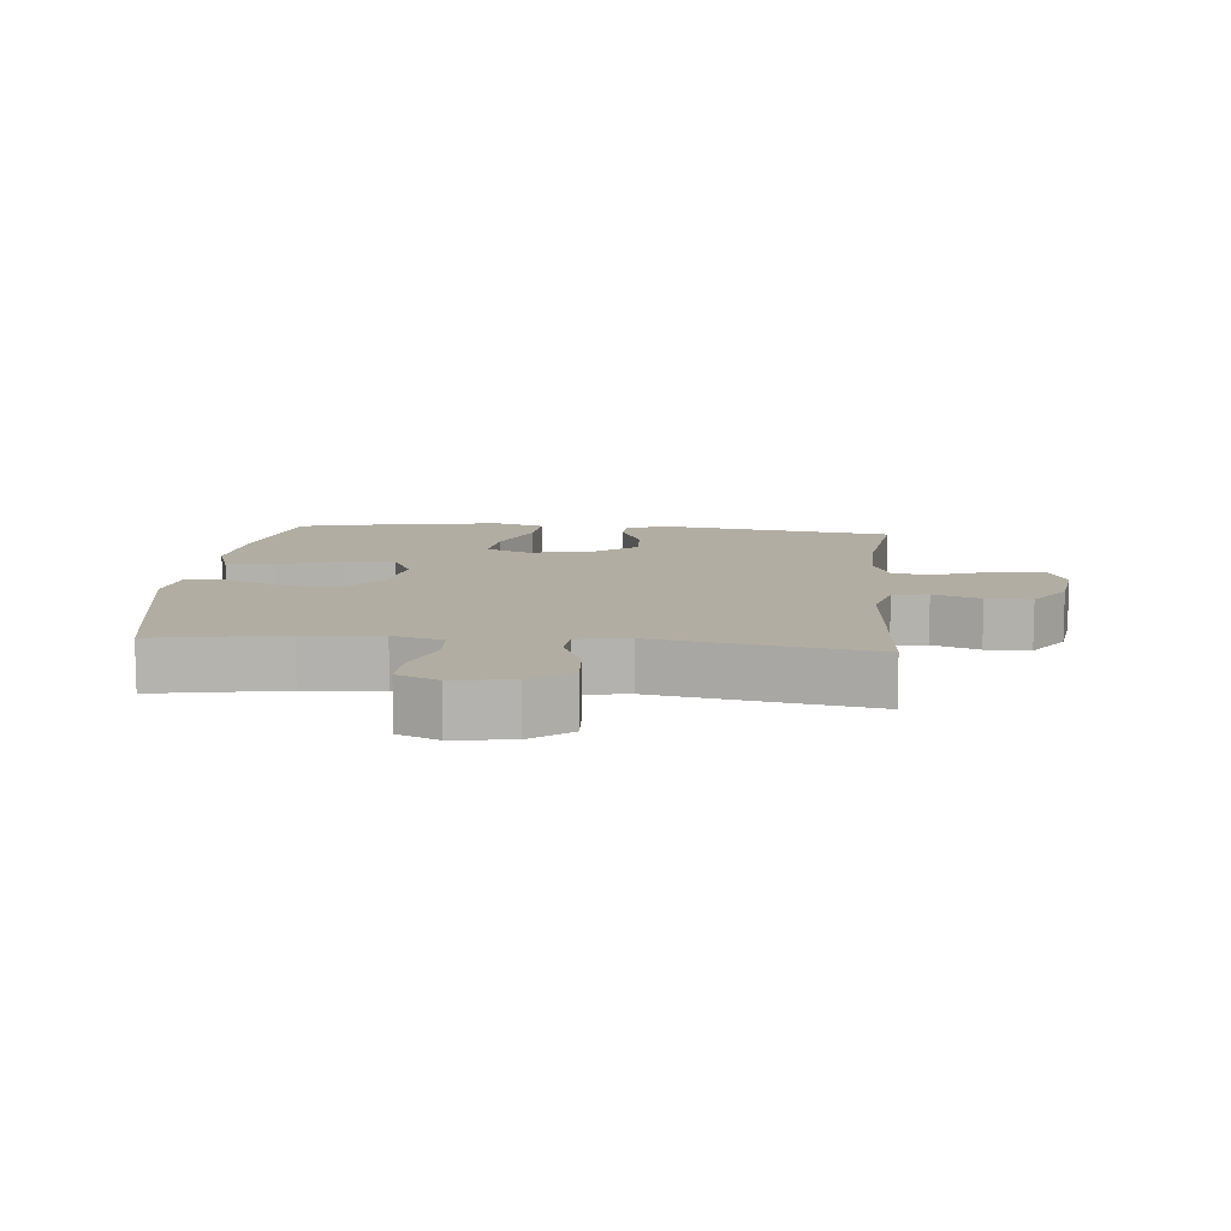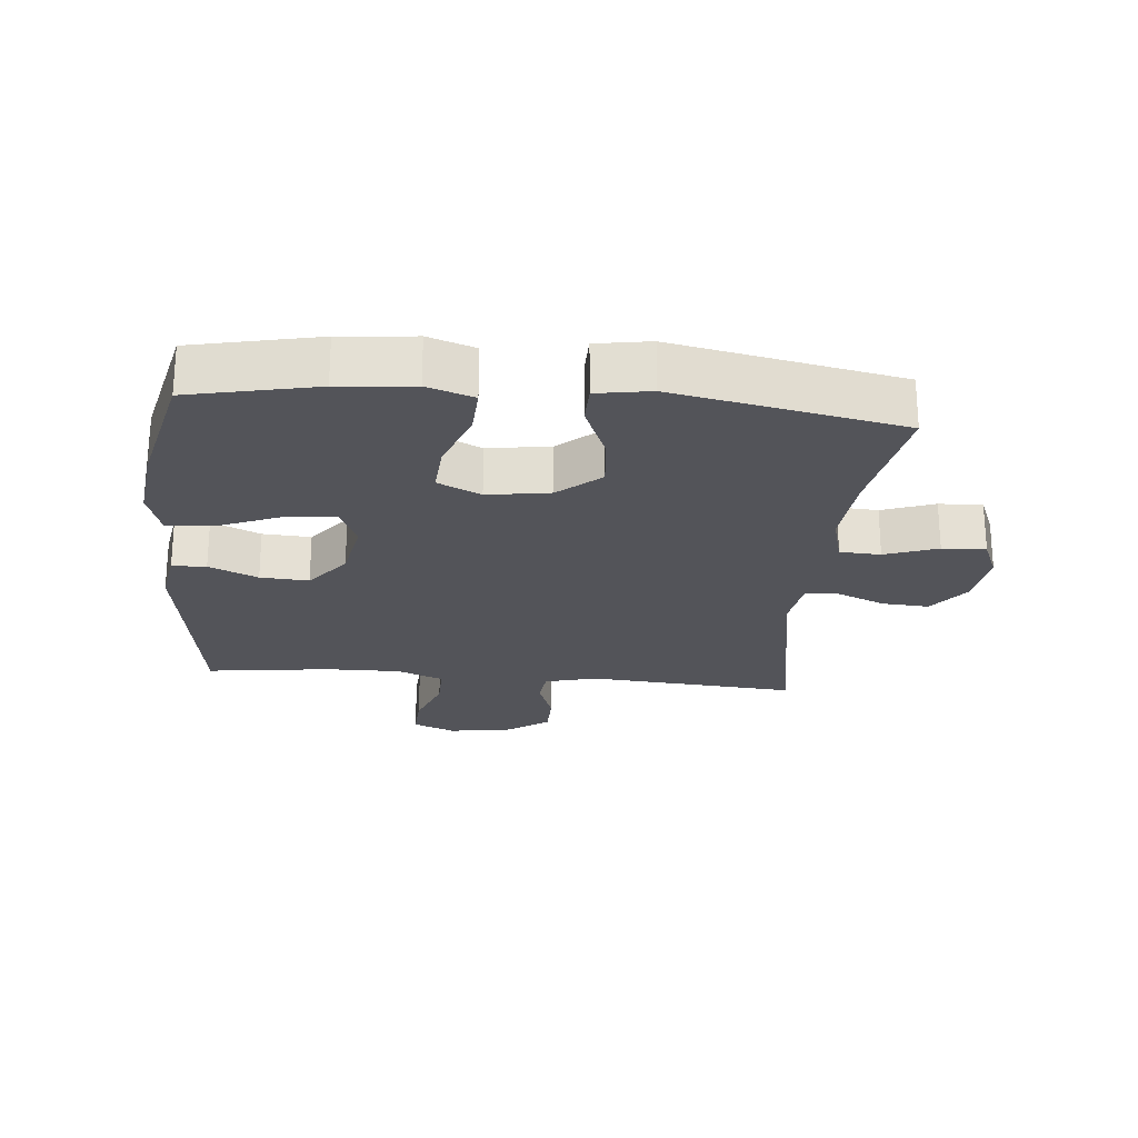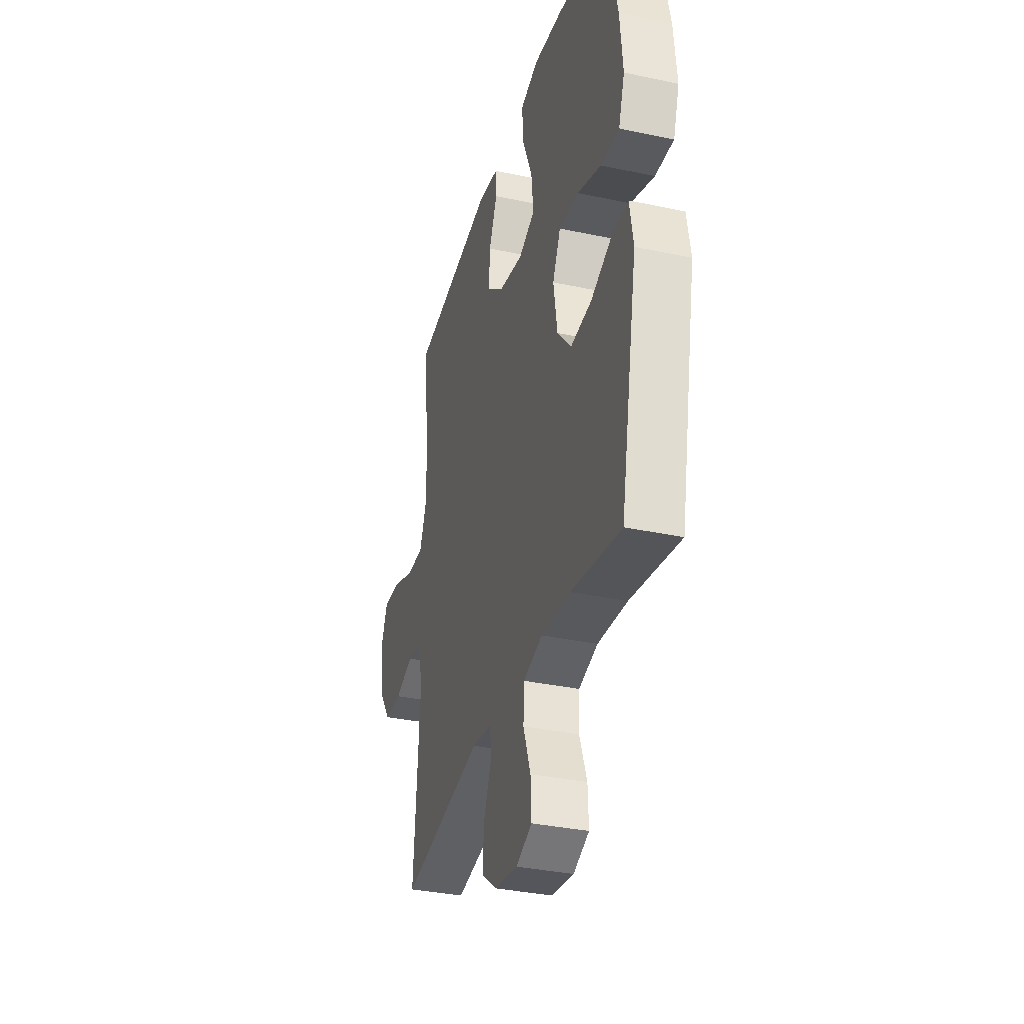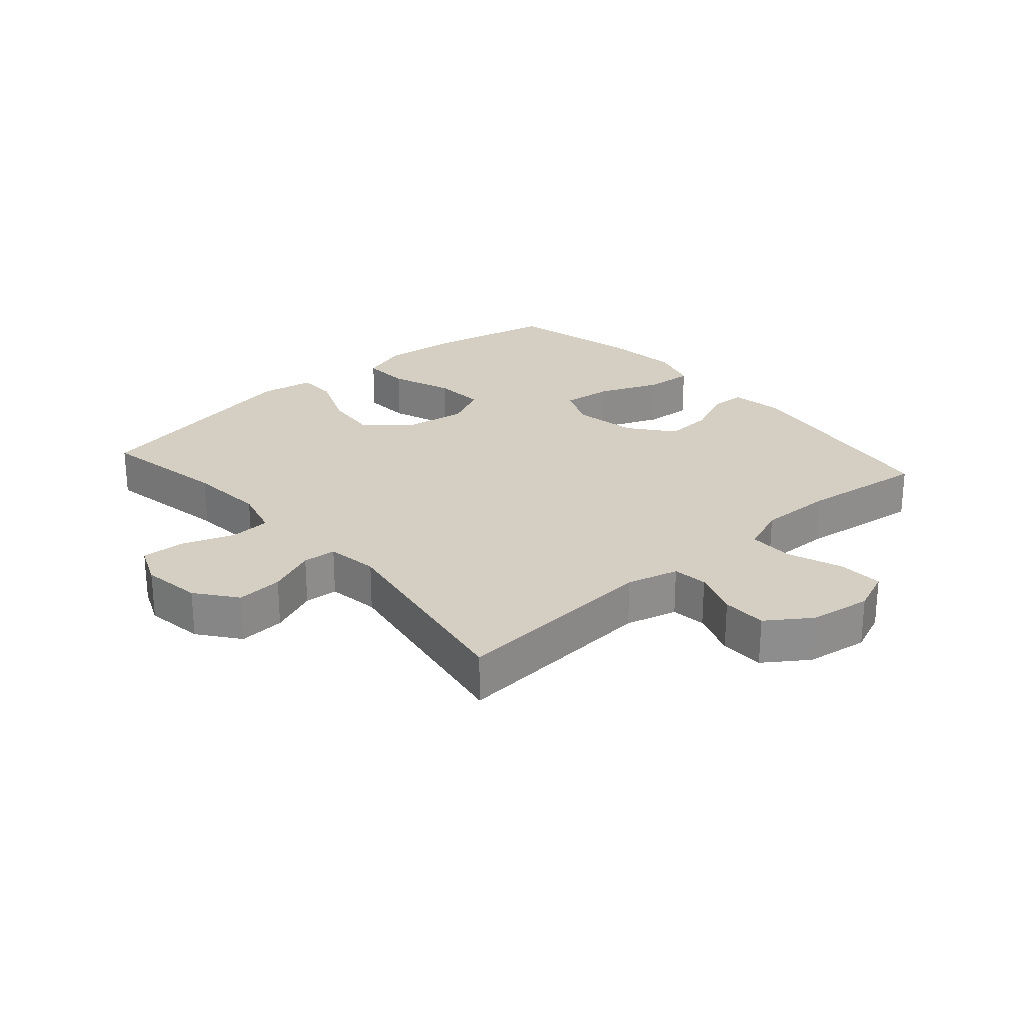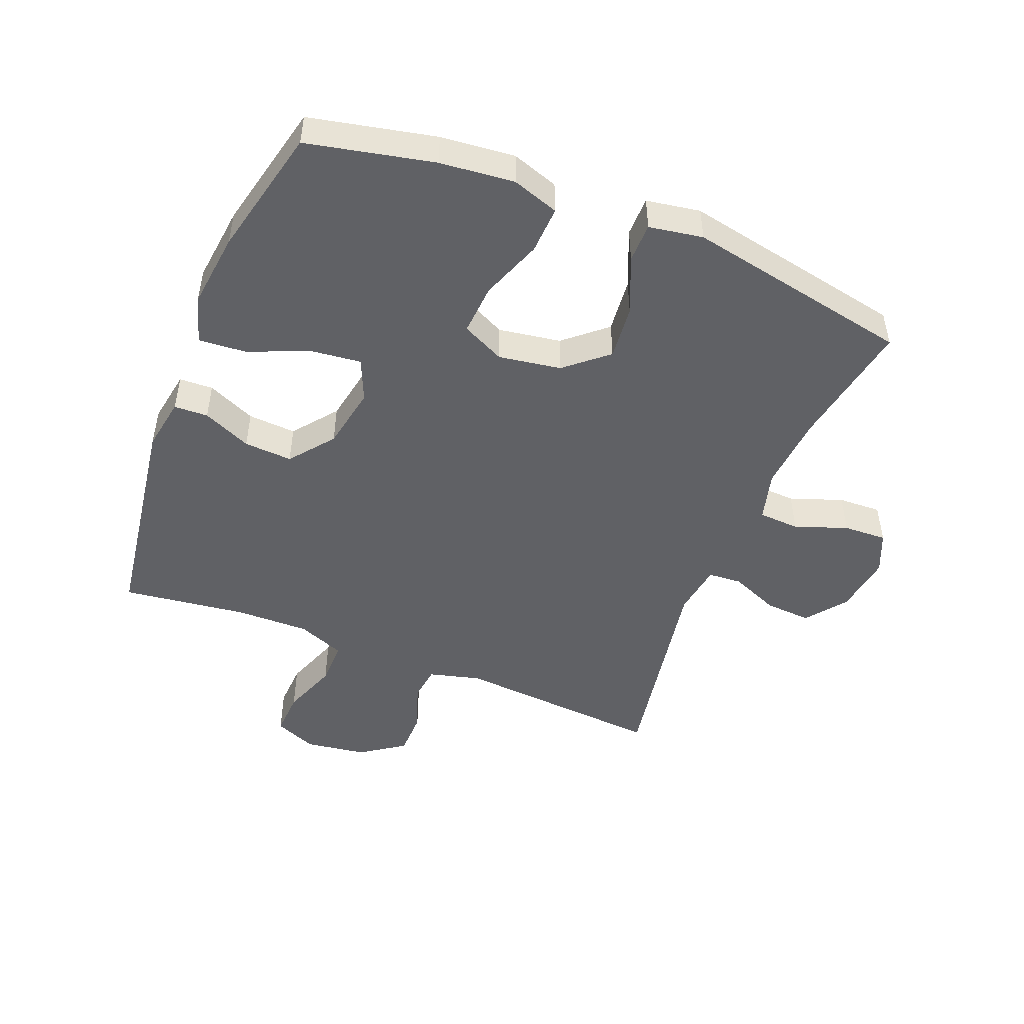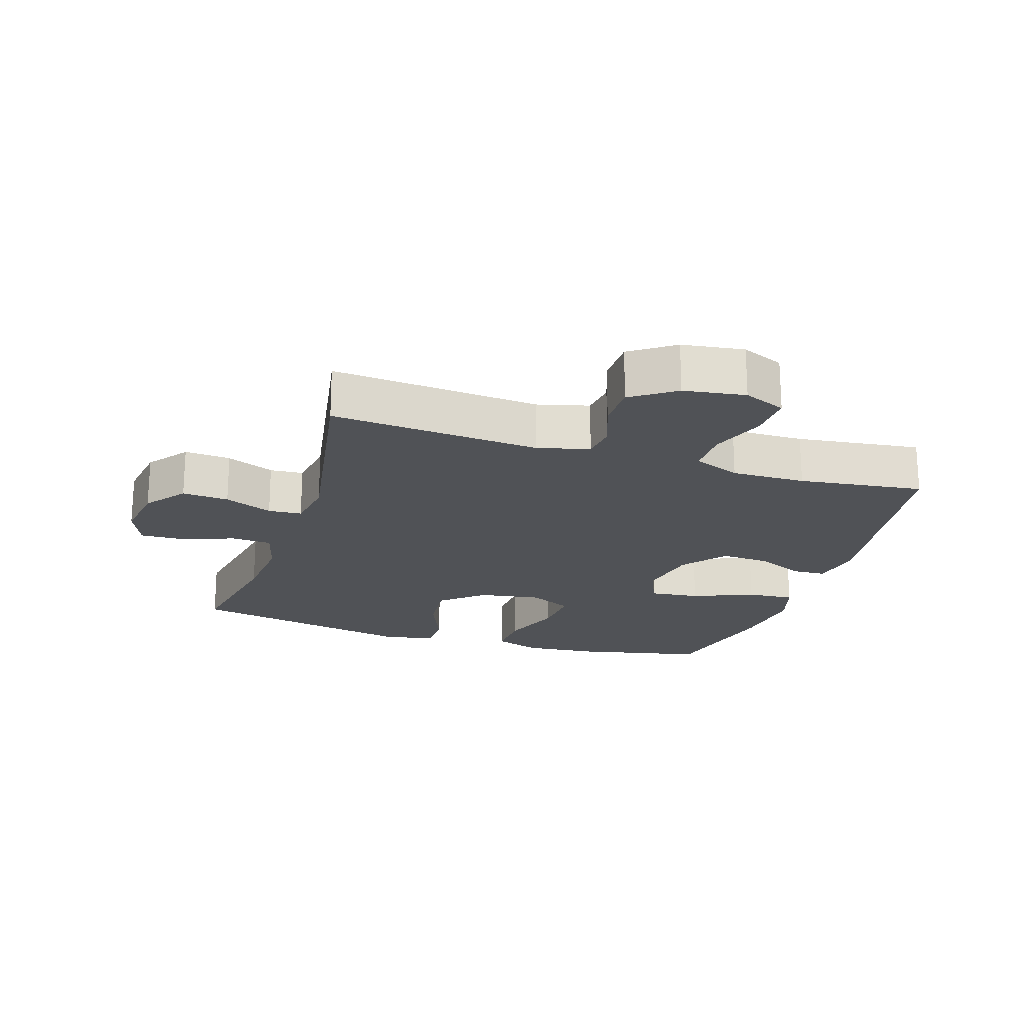
<metadata>
{"format":"obj","ext":"obj","renderer":"f3d","projection":"perspective","resolution":1024,"background":"white","views":[{"elev":10.6,"azim":-174.6,"up":"+Y"},{"elev":-23.9,"azim":84.6,"up":"+Y"},{"elev":-34.3,"azim":73.9,"up":"+Z"},{"elev":25.7,"azim":-131.3,"up":"+Y"},{"elev":-48.7,"azim":68.2,"up":"+Y"},{"elev":-20.7,"azim":-107.8,"up":"+Y"}]}
</metadata>
<code>
o path4790
v 0.597 0.0375 -0.1195
v 0.5824 0.0375 -0.03192
v 0.5181 0.0375 -0.03136
v 0.426 0.0375 -0.07006
v 0.3372 0.0375 -0.07894
v 0.279 0.0375 -0.01129
v 0.2628 0.0375 0.08997
v 0.2963 0.0375 0.1596
v 0.379 0.0375 0.154
v 0.479 0.0375 0.1169
v 0.5561 0.0375 0.1133
v 0.5815 0.0375 0.1888
v 0.5696 0.0375 0.31
v 0.5253 0.0375 0.515
v 0.3146 0.0375 0.5637
v 0.1904 0.0375 0.5781
v 0.1138 0.0375 0.5545
v 0.1195 0.0375 0.4777
v 0.1606 0.0375 0.3779
v 0.1697 0.0375 0.2968
v 0.1015 0.0375 0.2671
v -0.000473 0.0375 0.286
v -0.07086 0.0375 0.3415
v -0.06623 0.0375 0.4197
v -0.03158 0.0375 0.4985
v -0.034 0.0375 0.5536
v -0.12 0.0375 0.5681
v -0.4766 0.0375 0.515
v -0.4504 0.0375 0.3135
v -0.4485 0.0375 0.1939
v -0.4783 0.0375 0.1179
v -0.5508 0.0375 0.1183
v -0.6407 0.0375 0.1516
v -0.7134 0.0375 0.155
v -0.7417 0.0375 0.0866
v -0.727 0.0375 -0.01335
v -0.678 0.0375 -0.08393
v -0.6057 0.0375 -0.08474
v -0.53 0.0375 -0.05745
v -0.4732 0.0375 -0.06424
v -0.4511 0.0375 -0.1481
v -0.4766 0.0375 -0.4867
v -0.1324 0.0375 -0.4268
v -0.04869 0.0375 -0.4394
v -0.04485 0.0375 -0.4938
v -0.07719 0.0375 -0.5717
v -0.08229 0.0375 -0.647
v -0.01733 0.0375 -0.6968
v 0.07825 0.0375 -0.7109
v 0.1444 0.0375 -0.6828
v 0.1414 0.0375 -0.6125
v 0.1107 0.0375 -0.5274
v 0.1141 0.0375 -0.4614
v 0.1945 0.0375 -0.4396
v 0.3182 0.0375 -0.4494
v 0.5253 0.0375 -0.4867
v 0.597 -0.0375 -0.1195
v 0.5824 -0.0375 -0.03192
v 0.5181 -0.0375 -0.03136
v 0.426 -0.0375 -0.07006
v 0.3372 -0.0375 -0.07894
v 0.279 -0.0375 -0.01129
v 0.2628 -0.0375 0.08997
v 0.2963 -0.0375 0.1596
v 0.379 -0.0375 0.154
v 0.479 -0.0375 0.1169
v 0.5561 -0.0375 0.1133
v 0.5815 -0.0375 0.1888
v 0.5696 -0.0375 0.31
v 0.5253 -0.0375 0.515
v 0.3146 -0.0375 0.5637
v 0.1904 -0.0375 0.5781
v 0.1138 -0.0375 0.5545
v 0.1195 -0.0375 0.4777
v 0.1606 -0.0375 0.3779
v 0.1697 -0.0375 0.2968
v 0.1015 -0.0375 0.2671
v -0.000473 -0.0375 0.286
v -0.07086 -0.0375 0.3415
v -0.06623 -0.0375 0.4197
v -0.03158 -0.0375 0.4985
v -0.034 -0.0375 0.5536
v -0.12 -0.0375 0.5681
v -0.4766 -0.0375 0.515
v -0.4504 -0.0375 0.3135
v -0.4485 -0.0375 0.1939
v -0.4783 -0.0375 0.1179
v -0.5508 -0.0375 0.1183
v -0.6407 -0.0375 0.1516
v -0.7134 -0.0375 0.155
v -0.7417 -0.0375 0.0866
v -0.727 -0.0375 -0.01335
v -0.678 -0.0375 -0.08393
v -0.6057 -0.0375 -0.08474
v -0.53 -0.0375 -0.05745
v -0.4732 -0.0375 -0.06424
v -0.4511 -0.0375 -0.1481
v -0.4766 -0.0375 -0.4867
v -0.1324 -0.0375 -0.4268
v -0.04869 -0.0375 -0.4394
v -0.04485 -0.0375 -0.4938
v -0.07719 -0.0375 -0.5717
v -0.08229 -0.0375 -0.647
v -0.01733 -0.0375 -0.6968
v 0.07825 -0.0375 -0.7109
v 0.1444 -0.0375 -0.6828
v 0.1414 -0.0375 -0.6125
v 0.1107 -0.0375 -0.5274
v 0.1141 -0.0375 -0.4614
v 0.1945 -0.0375 -0.4396
v 0.3182 -0.0375 -0.4494
v 0.5253 -0.0375 -0.4867
v 0.3146 0.0375 0.5637
v 0.1904 0.0375 0.5781
v 0.1138 0.0375 0.5545
v 0.1138 0.0375 0.5545
v -0.034 0.0375 0.5536
v -0.034 0.0375 0.5536
v -0.12 0.0375 0.5681
v 0.1195 0.0375 0.4777
v -0.03158 0.0375 0.4985
v 0.5253 0.0375 0.515
v 0.5253 0.0375 0.515
v -0.4766 0.0375 0.515
v -0.4766 0.0375 0.515
v -0.06623 0.0375 0.4197
v 0.1606 0.0375 0.3779
v -0.4504 0.0375 0.3135
v 0.5696 0.0375 0.31
v -0.07086 0.0375 0.3415
v 0.1697 0.0375 0.2968
v 0.1697 0.0375 0.2968
v -0.000473 0.0375 0.286
v -0.4485 0.0375 0.1939
v 0.5815 0.0375 0.1888
v 0.1015 0.0375 0.2671
v -0.4783 0.0375 0.1179
v -0.4783 0.0375 0.1179
v 0.5561 0.0375 0.1133
v 0.5561 0.0375 0.1133
v 0.2963 0.0375 0.1596
v 0.2963 0.0375 0.1596
v 0.379 0.0375 0.154
v 0.2628 0.0375 0.08997
v -0.6407 0.0375 0.1516
v -0.7134 0.0375 0.155
v -0.7134 0.0375 0.155
v -0.7417 0.0375 0.0866
v 0.479 0.0375 0.1169
v -0.5508 0.0375 0.1183
v 0.279 0.0375 -0.01129
v -0.727 0.0375 -0.01335
v 0.3372 0.0375 -0.07894
v -0.678 0.0375 -0.08393
v 0.5824 0.0375 -0.03192
v 0.5824 0.0375 -0.03192
v 0.5181 0.0375 -0.03136
v 0.426 0.0375 -0.07006
v 0.597 0.0375 -0.1195
v -0.53 0.0375 -0.05745
v -0.4732 0.0375 -0.06424
v -0.4732 0.0375 -0.06424
v -0.6057 0.0375 -0.08474
v -0.4511 0.0375 -0.1481
v -0.1324 0.0375 -0.4268
v -0.04869 0.0375 -0.4394
v -0.04869 0.0375 -0.4394
v -0.04485 0.0375 -0.4938
v 0.1945 0.0375 -0.4396
v 0.3182 0.0375 -0.4494
v 0.1141 0.0375 -0.4614
v 0.1141 0.0375 -0.4614
v 0.5253 0.0375 -0.4867
v 0.5253 0.0375 -0.4867
v 0.1107 0.0375 -0.5274
v -0.4766 0.0375 -0.4867
v -0.4766 0.0375 -0.4867
v -0.07719 0.0375 -0.5717
v 0.1414 0.0375 -0.6125
v -0.08229 0.0375 -0.647
v 0.1444 0.0375 -0.6828
v 0.1444 0.0375 -0.6828
v -0.01733 0.0375 -0.6968
v 0.07825 0.0375 -0.7109
v 0.3146 -0.0375 0.5637
v 0.1904 -0.0375 0.5781
v 0.1138 -0.0375 0.5545
v 0.1138 -0.0375 0.5545
v -0.034 -0.0375 0.5536
v -0.034 -0.0375 0.5536
v -0.12 -0.0375 0.5681
v 0.1195 -0.0375 0.4777
v -0.03158 -0.0375 0.4985
v 0.5253 -0.0375 0.515
v 0.5253 -0.0375 0.515
v -0.4766 -0.0375 0.515
v -0.4766 -0.0375 0.515
v -0.06623 -0.0375 0.4197
v 0.1606 -0.0375 0.3779
v -0.4504 -0.0375 0.3135
v 0.5696 -0.0375 0.31
v -0.07086 -0.0375 0.3415
v 0.1697 -0.0375 0.2968
v 0.1697 -0.0375 0.2968
v -0.000473 -0.0375 0.286
v -0.4485 -0.0375 0.1939
v 0.5815 -0.0375 0.1888
v 0.1015 -0.0375 0.2671
v -0.4783 -0.0375 0.1179
v -0.4783 -0.0375 0.1179
v 0.5561 -0.0375 0.1133
v 0.5561 -0.0375 0.1133
v 0.2963 -0.0375 0.1596
v 0.2963 -0.0375 0.1596
v 0.379 -0.0375 0.154
v 0.2628 -0.0375 0.08997
v -0.6407 -0.0375 0.1516
v -0.7134 -0.0375 0.155
v -0.7134 -0.0375 0.155
v -0.7417 -0.0375 0.0866
v 0.479 -0.0375 0.1169
v -0.5508 -0.0375 0.1183
v 0.279 -0.0375 -0.01129
v -0.727 -0.0375 -0.01335
v 0.3372 -0.0375 -0.07894
v -0.678 -0.0375 -0.08393
v 0.5824 -0.0375 -0.03192
v 0.5824 -0.0375 -0.03192
v 0.5181 -0.0375 -0.03136
v 0.426 -0.0375 -0.07006
v 0.597 -0.0375 -0.1195
v -0.53 -0.0375 -0.05745
v -0.4732 -0.0375 -0.06424
v -0.4732 -0.0375 -0.06424
v -0.6057 -0.0375 -0.08474
v -0.4511 -0.0375 -0.1481
v -0.1324 -0.0375 -0.4268
v -0.04869 -0.0375 -0.4394
v -0.04869 -0.0375 -0.4394
v -0.04485 -0.0375 -0.4938
v 0.1945 -0.0375 -0.4396
v 0.3182 -0.0375 -0.4494
v 0.1141 -0.0375 -0.4614
v 0.1141 -0.0375 -0.4614
v 0.5253 -0.0375 -0.4867
v 0.5253 -0.0375 -0.4867
v 0.1107 -0.0375 -0.5274
v -0.4766 -0.0375 -0.4867
v -0.4766 -0.0375 -0.4867
v -0.07719 -0.0375 -0.5717
v 0.1414 -0.0375 -0.6125
v -0.08229 -0.0375 -0.647
v 0.1444 -0.0375 -0.6828
v 0.1444 -0.0375 -0.6828
v -0.01733 -0.0375 -0.6968
v 0.07825 -0.0375 -0.7109
f 233 236 205
f 185 201 194
f 242 225 241
f 201 215 221
f 231 230 245
f 199 203 215
f 200 191 196
f 222 232 209
f 215 203 213
f 213 208 216
f 201 199 215
f 235 224 226
f 217 224 222
f 185 199 201
f 250 247 240
f 216 205 223
f 233 209 232
f 206 202 200
f 223 238 243
f 238 240 243
f 202 206 205
f 247 255 251
f 205 237 223
f 193 191 198
f 208 205 216
f 207 221 211
f 205 206 209
f 205 236 237
f 243 240 247
f 220 224 217
f 229 231 227
f 223 237 238
f 200 198 191
f 235 222 224
f 192 186 187
f 251 255 256
f 218 220 217
f 255 250 252
f 230 231 229
f 243 241 223
f 223 241 225
f 225 242 230
f 201 221 207
f 245 230 242
f 189 191 193
f 202 198 200
f 232 222 235
f 255 247 250
f 199 186 192
f 186 199 185
f 209 233 205
f 251 256 253
f 203 208 213
f 237 236 248
f 15 16 72 71
f 16 116 188 72
f 118 27 83 190
f 17 18 74 73
f 25 26 82 81
f 123 15 71 195
f 27 125 197 83
f 24 25 81 80
f 18 19 75 74
f 28 29 85 84
f 13 14 70 69
f 23 24 80 79
f 19 132 204 75
f 22 23 79 78
f 29 30 86 85
f 12 13 69 68
f 20 21 77 76
f 21 22 78 77
f 30 138 210 86
f 140 12 68 212
f 142 9 65 214
f 7 8 64 63
f 33 147 219 89
f 34 35 91 90
f 10 11 67 66
f 9 10 66 65
f 32 33 89 88
f 31 32 88 87
f 6 7 63 62
f 35 36 92 91
f 5 6 62 61
f 36 37 93 92
f 156 3 59 228
f 3 4 60 59
f 1 2 58 57
f 39 162 234 95
f 38 39 95 94
f 37 38 94 93
f 40 41 97 96
f 4 5 61 60
f 43 167 239 99
f 44 45 101 100
f 54 55 111 110
f 172 54 110 244
f 174 1 57 246
f 52 53 109 108
f 177 43 99 249
f 41 42 98 97
f 55 56 112 111
f 45 46 102 101
f 51 52 108 107
f 46 47 103 102
f 182 51 107 254
f 47 48 104 103
f 49 50 106 105
f 48 49 105 104
f 161 133 164
f 113 122 129
f 170 169 153
f 129 149 143
f 159 173 158
f 127 143 131
f 128 124 119
f 150 137 160
f 143 141 131
f 141 144 136
f 129 143 127
f 163 154 152
f 145 150 152
f 113 129 127
f 178 168 175
f 144 151 133
f 161 160 137
f 134 128 130
f 151 171 166
f 166 171 168
f 130 133 134
f 175 179 183
f 133 151 165
f 121 126 119
f 136 144 133
f 135 139 149
f 133 137 134
f 133 165 164
f 171 175 168
f 148 145 152
f 157 155 159
f 151 166 165
f 128 119 126
f 163 152 150
f 120 115 114
f 179 184 183
f 146 145 148
f 183 180 178
f 158 157 159
f 171 151 169
f 151 153 169
f 153 158 170
f 129 135 149
f 173 170 158
f 117 121 119
f 130 128 126
f 160 163 150
f 183 178 175
f 127 120 114
f 114 113 127
f 137 133 161
f 179 181 184
f 131 141 136
f 165 176 164

</code>
